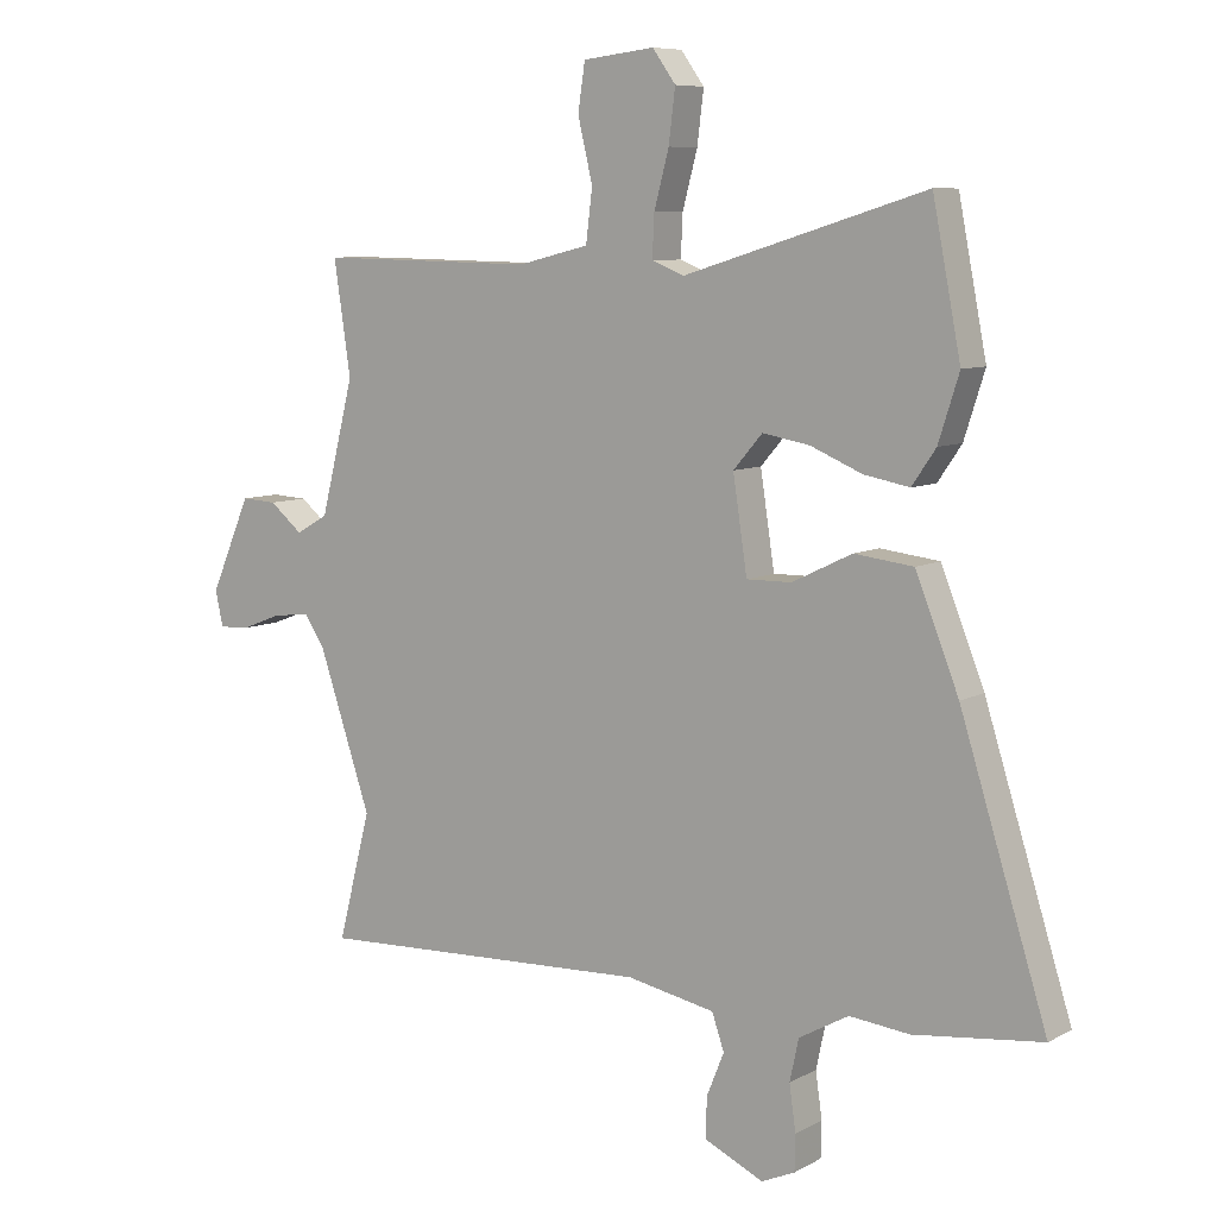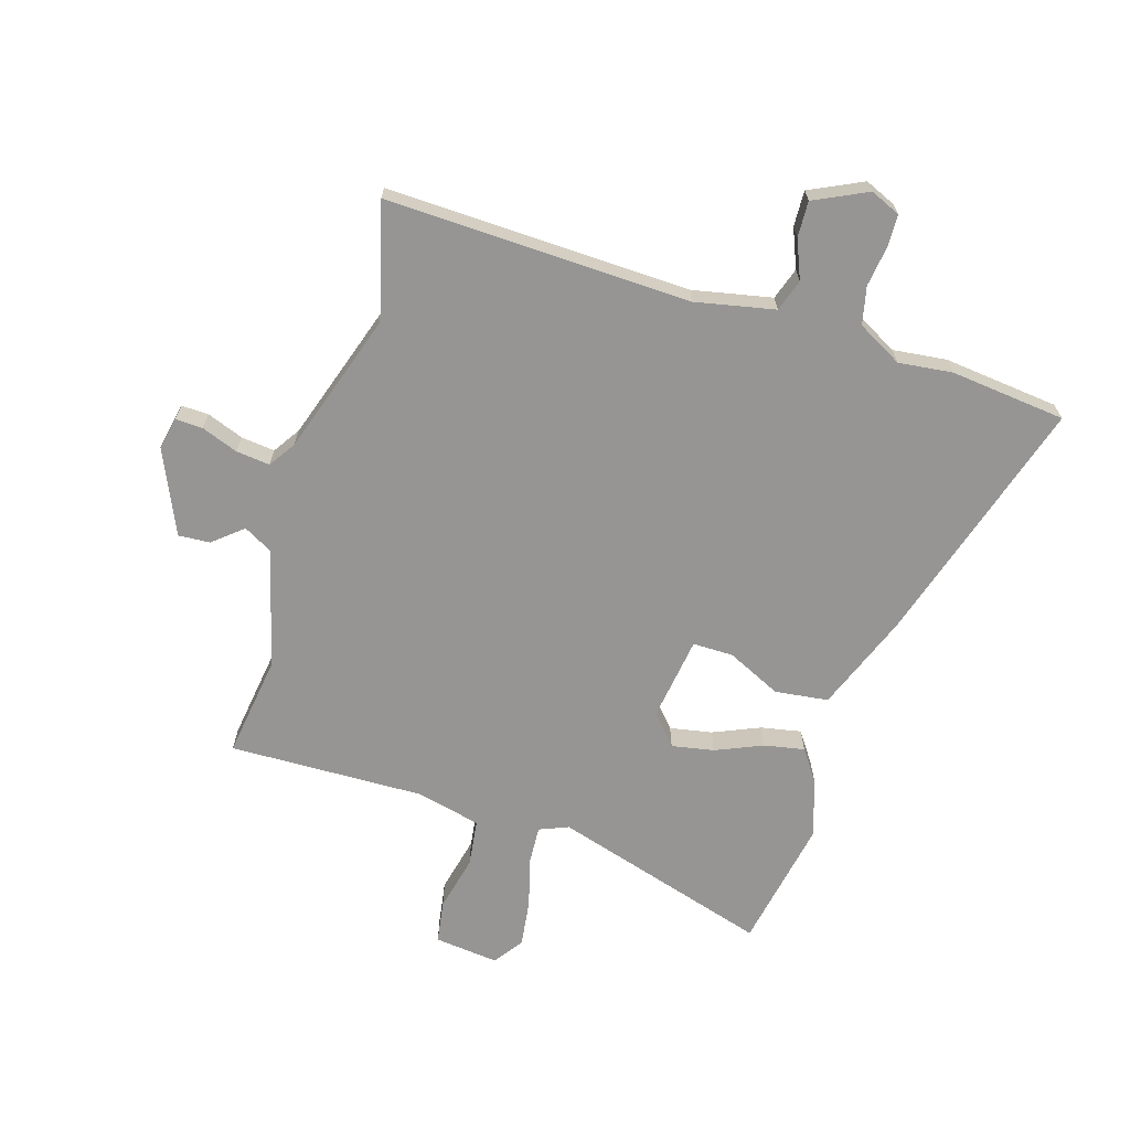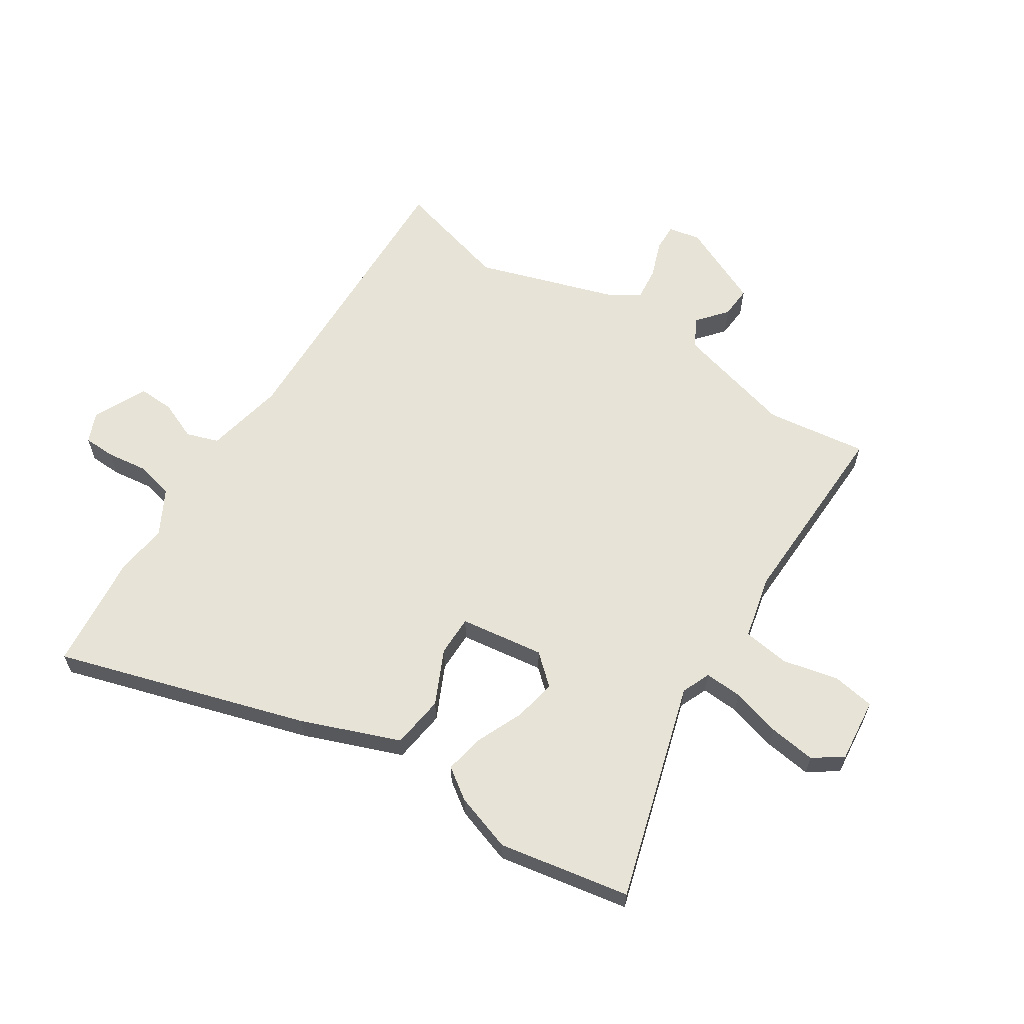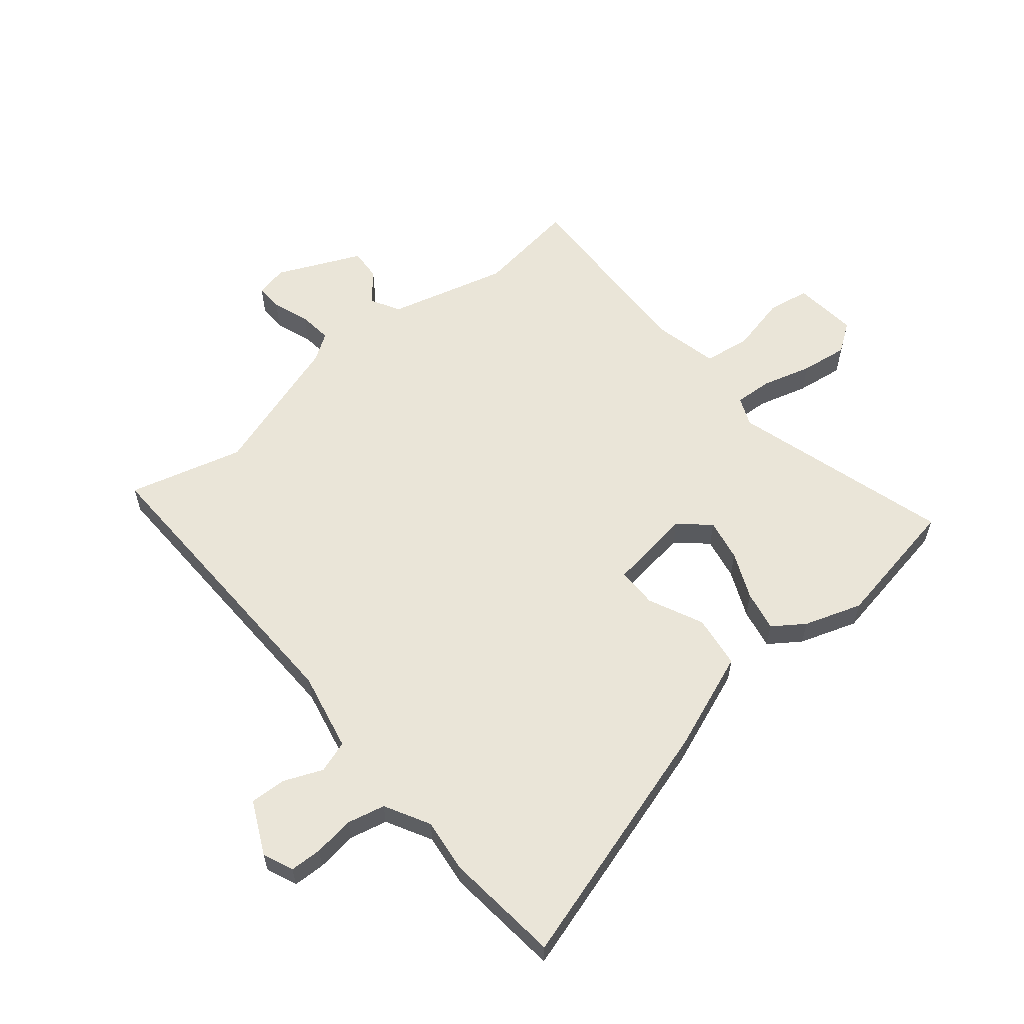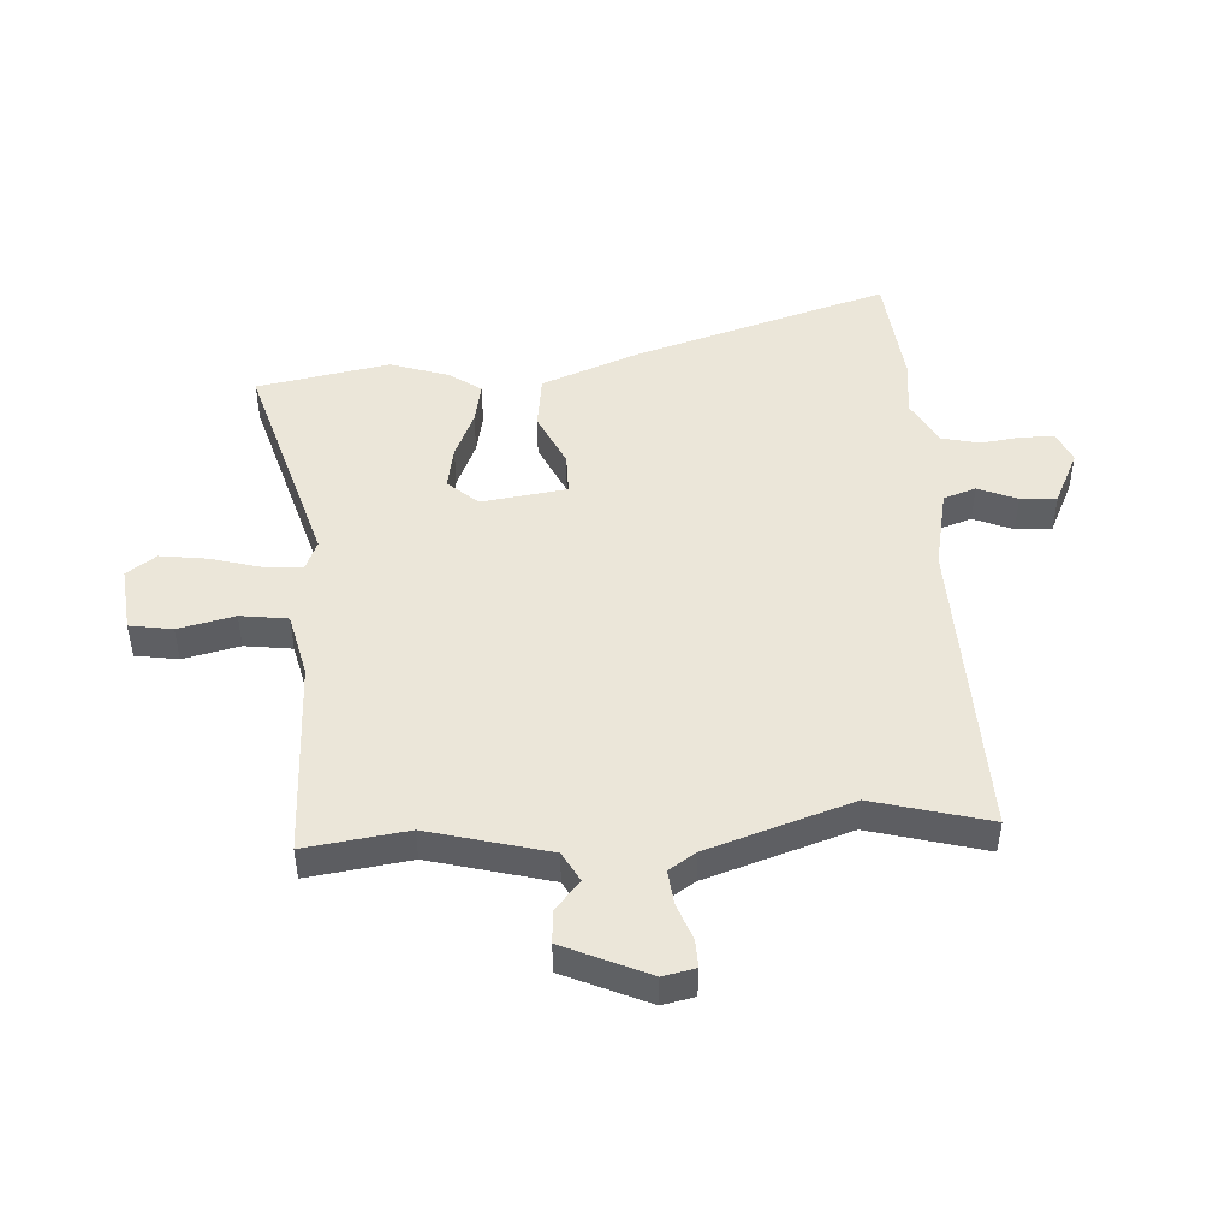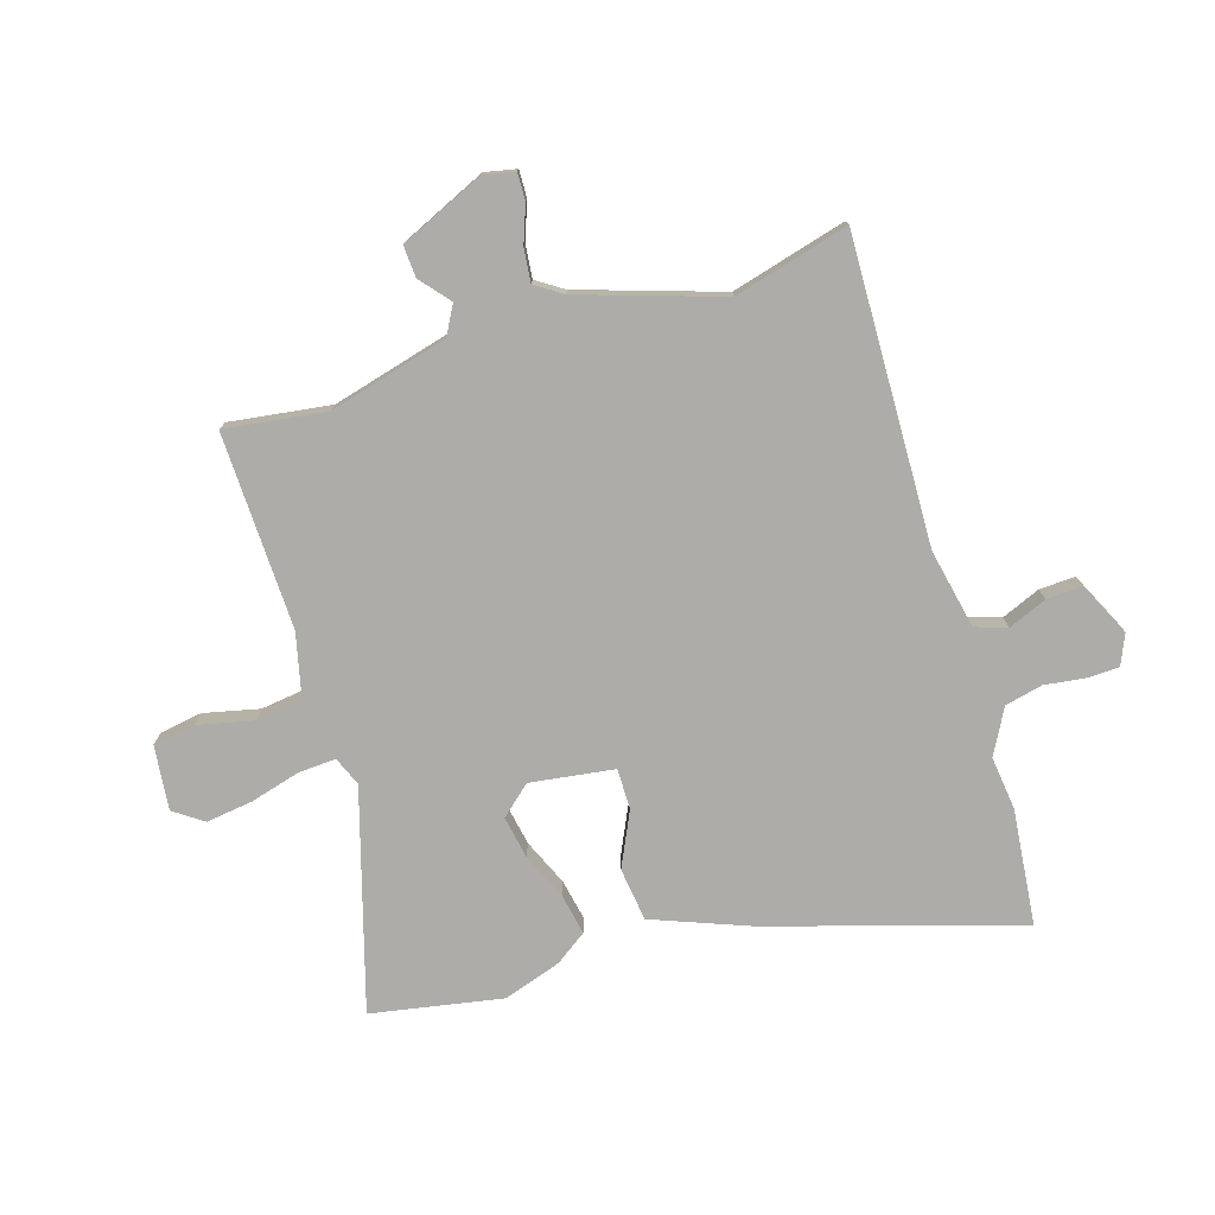
<metadata>
{"format":"obj","ext":"obj","renderer":"f3d","projection":"perspective","resolution":1024,"background":"white","views":[{"elev":8.0,"azim":-145.3,"up":"+Z"},{"elev":-67.5,"azim":163.4,"up":"+Y"},{"elev":62.2,"azim":-56.4,"up":"+Y"},{"elev":59.3,"azim":-128.8,"up":"+Y"},{"elev":47.5,"azim":87.1,"up":"+Y"},{"elev":-76.8,"azim":107.8,"up":"+Y"}]}
</metadata>
<code>
v -0.525 0.07 0.372
v -0.481 0.07 0.598
v -0.106 0.07 0.483
v -0.056 0.07 0.503
v -0.059 0.07 0.568
v -0.082 0.07 0.654
v -0.092 0.07 0.735
v -0.056 0.07 0.785
v 0.055 0.07 0.772
v 0.066 0.07 0.699
v 0.043 0.07 0.603
v 0.053 0.07 0.522
v 0.163 0.07 0.495
v 0.501 0.07 0.501
v 0.475 0.07 0.327
v 0.527 0.07 0.121
v 0.577 0.07 0.093
v 0.628 0.07 0.135
v 0.683 0.07 0.138
v 0.746 0.07 -0.007
v 0.734 0.07 -0.062
v 0.687 0.07 -0.06
v 0.624 0.07 -0.036
v 0.566 0.07 -0.029
v 0.535 0.07 -0.075
v 0.453 0.07 -0.319
v 0.504 0.07 -0.517
v -0.021 0.07 -0.496
v -0.158 0.07 -0.523
v -0.177 0.07 -0.578
v -0.15 0.07 -0.645
v -0.148 0.07 -0.707
v -0.24 0.07 -0.75
v -0.292 0.07 -0.727
v -0.293 0.07 -0.672
v -0.283 0.07 -0.602
v -0.297 0.07 -0.537
v -0.374 0.07 -0.494
v -0.467 0.07 -0.504
v -0.666 0.07 -0.481
v -0.531 0.07 -0.052
v -0.464 0.07 0.116
v -0.372 0.07 0.127
v -0.279 0.07 0.082
v -0.209 0.07 0.081
v -0.187 0.07 0.226
v -0.232 0.07 0.278
v -0.305 0.07 0.265
v -0.386 0.07 0.231
v -0.456 0.07 0.218
v -0.493 0.07 0.272
v -0.525 0 0.372
v -0.481 0 0.598
v -0.106 0 0.483
v -0.056 0 0.503
v -0.059 0 0.568
v -0.082 0 0.654
v -0.092 0 0.735
v -0.056 0 0.785
v 0.055 0 0.772
v 0.066 0 0.699
v 0.043 0 0.603
v 0.053 0 0.522
v 0.163 0 0.495
v 0.501 0 0.501
v 0.475 0 0.327
v 0.527 0 0.121
v 0.577 0 0.093
v 0.628 0 0.135
v 0.683 0 0.138
v 0.746 0 -0.007
v 0.734 0 -0.062
v 0.687 0 -0.06
v 0.624 0 -0.036
v 0.566 0 -0.029
v 0.535 0 -0.075
v 0.453 0 -0.319
v 0.504 0 -0.517
v -0.021 0 -0.496
v -0.158 0 -0.523
v -0.177 0 -0.578
v -0.15 0 -0.645
v -0.148 0 -0.707
v -0.24 0 -0.75
v -0.292 0 -0.727
v -0.293 0 -0.672
v -0.283 0 -0.602
v -0.297 0 -0.537
v -0.374 0 -0.494
v -0.467 0 -0.504
v -0.666 0 -0.481
v -0.531 0 -0.052
v -0.464 0 0.116
v -0.372 0 0.127
v -0.279 0 0.082
v -0.209 0 0.081
v -0.187 0 0.226
v -0.232 0 0.278
v -0.305 0 0.265
v -0.386 0 0.231
v -0.456 0 0.218
v -0.493 0 0.272
f 1 2 3
f 51 1 3
f 50 51 3
f 49 50 3
f 48 49 3
f 47 48 3 4
f 46 47 4
f 45 46 4
f 42 43 44
f 41 42 44
f 40 41 44
f 39 40 44
f 38 39 44
f 37 38 44 45
f 36 37 45 4
f 34 35 36
f 33 34 36
f 32 33 36
f 31 32 36
f 30 31 36
f 29 30 36 4
f 26 27 28
f 28 29 4
f 26 28 4
f 25 26 4
f 21 22 23
f 20 21 23
f 19 20 23
f 18 19 23
f 17 18 23
f 16 17 23 24
f 13 14 15
f 12 13 15 16
f 9 10 11
f 8 9 11
f 7 8 11
f 6 7 11
f 5 6 11
f 5 11 12
f 16 24 25
f 12 16 25
f 5 12 25
f 4 5 25
f 54 53 52
f 54 52 102
f 54 102 101
f 54 101 100
f 54 100 99
f 55 54 99 98
f 55 98 97
f 55 97 96
f 95 94 93
f 95 93 92
f 95 92 91
f 95 91 90
f 95 90 89
f 96 95 89 88
f 55 96 88 87
f 87 86 85
f 87 85 84
f 87 84 83
f 87 83 82
f 87 82 81
f 55 87 81 80
f 79 78 77
f 55 80 79
f 55 79 77
f 55 77 76
f 74 73 72
f 74 72 71
f 74 71 70
f 74 70 69
f 74 69 68
f 75 74 68 67
f 66 65 64
f 67 66 64 63
f 62 61 60
f 62 60 59
f 62 59 58
f 62 58 57
f 62 57 56
f 63 62 56
f 76 75 67
f 76 67 63
f 76 63 56
f 76 56 55
f 1 52 53 2
f 2 53 54 3
f 3 54 55 4
f 4 55 56 5
f 5 56 57 6
f 6 57 58 7
f 7 58 59 8
f 8 59 60 9
f 9 60 61 10
f 10 61 62 11
f 11 62 63 12
f 12 63 64 13
f 13 64 65 14
f 14 65 66 15
f 15 66 67 16
f 16 67 68 17
f 17 68 69 18
f 18 69 70 19
f 19 70 71 20
f 20 71 72 21
f 21 72 73 22
f 22 73 74 23
f 23 74 75 24
f 24 75 76 25
f 25 76 77 26
f 26 77 78 27
f 27 78 79 28
f 28 79 80 29
f 29 80 81 30
f 30 81 82 31
f 31 82 83 32
f 32 83 84 33
f 33 84 85 34
f 34 85 86 35
f 35 86 87 36
f 36 87 88 37
f 37 88 89 38
f 38 89 90 39
f 39 90 91 40
f 40 91 92 41
f 41 92 93 42
f 42 93 94 43
f 43 94 95 44
f 44 95 96 45
f 45 96 97 46
f 46 97 98 47
f 47 98 99 48
f 48 99 100 49
f 49 100 101 50
f 50 101 102 51
f 51 102 52 1

</code>
